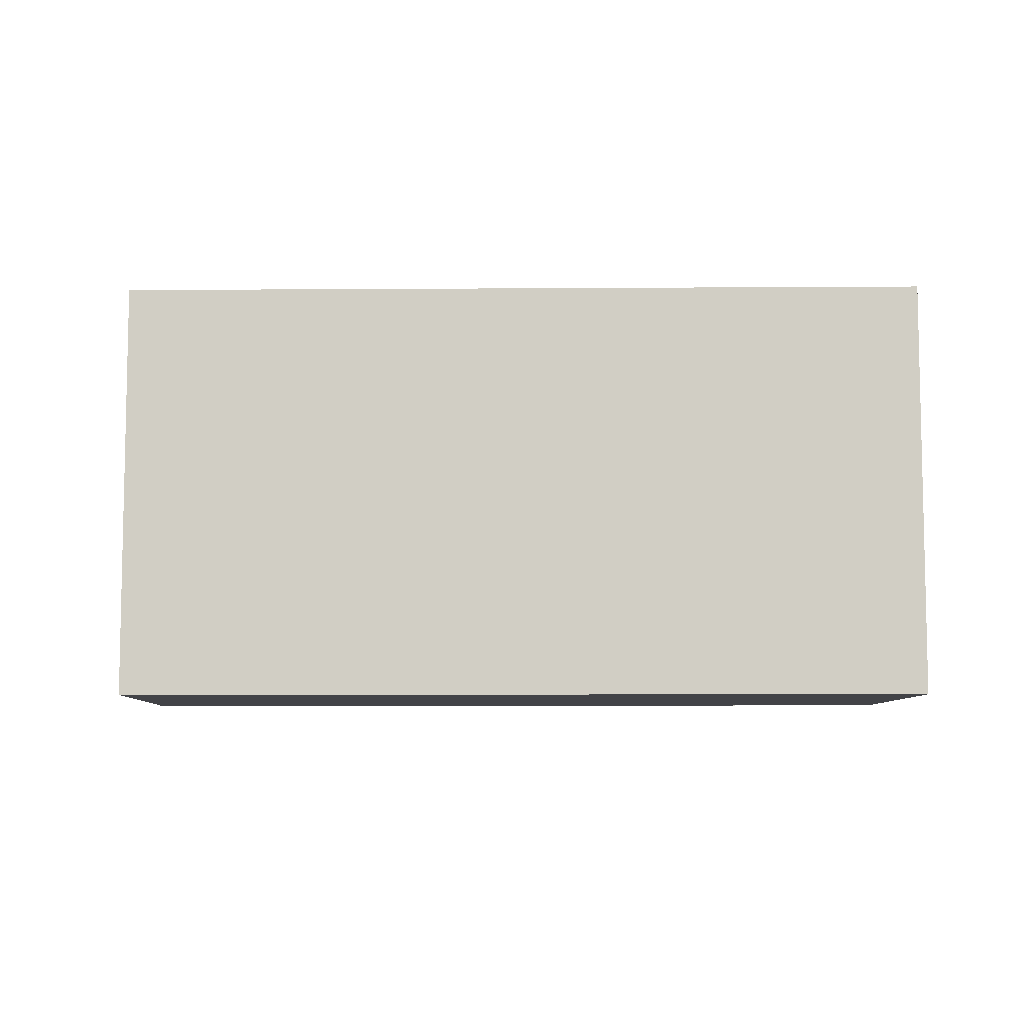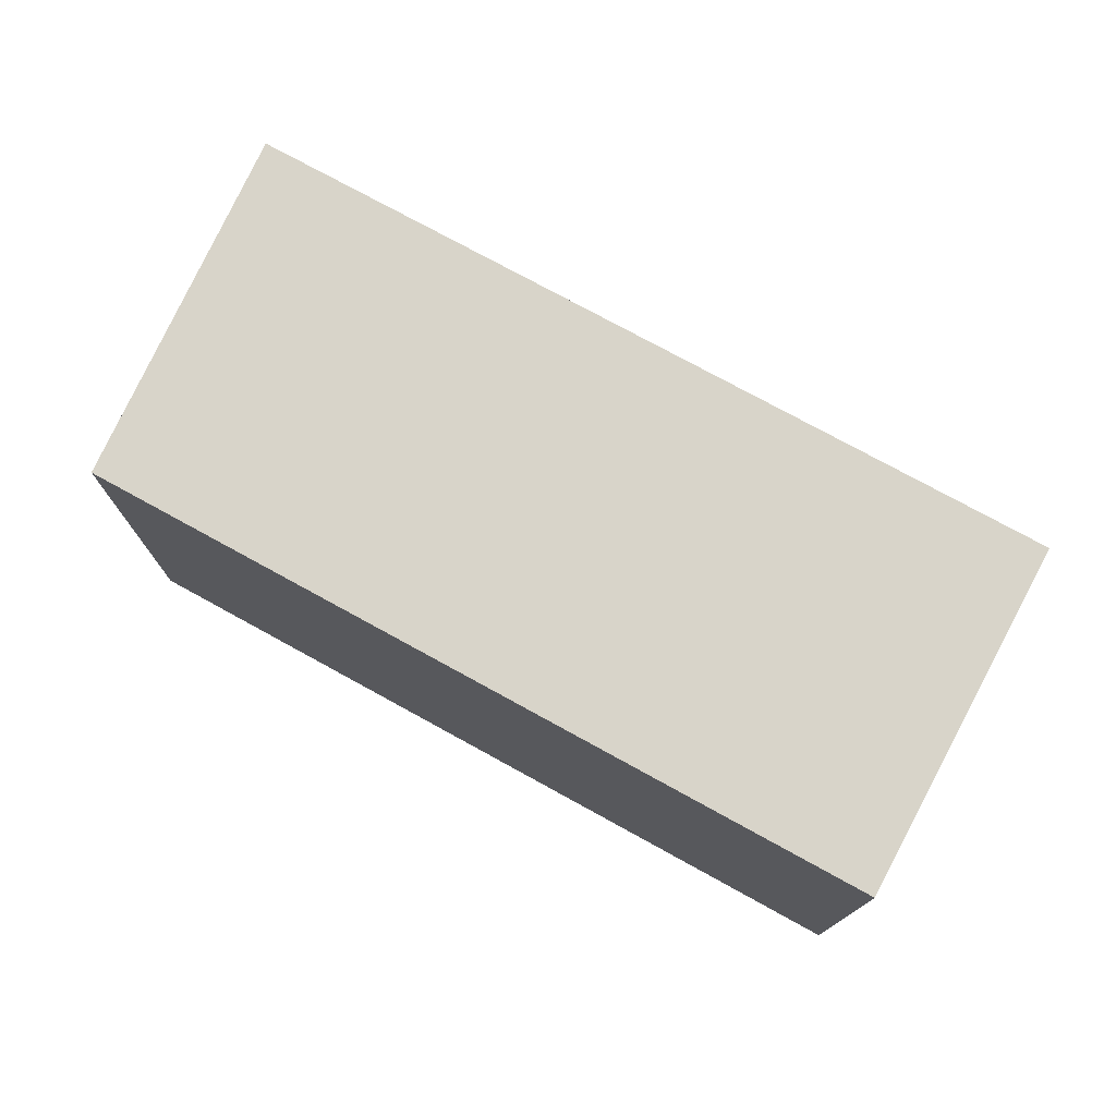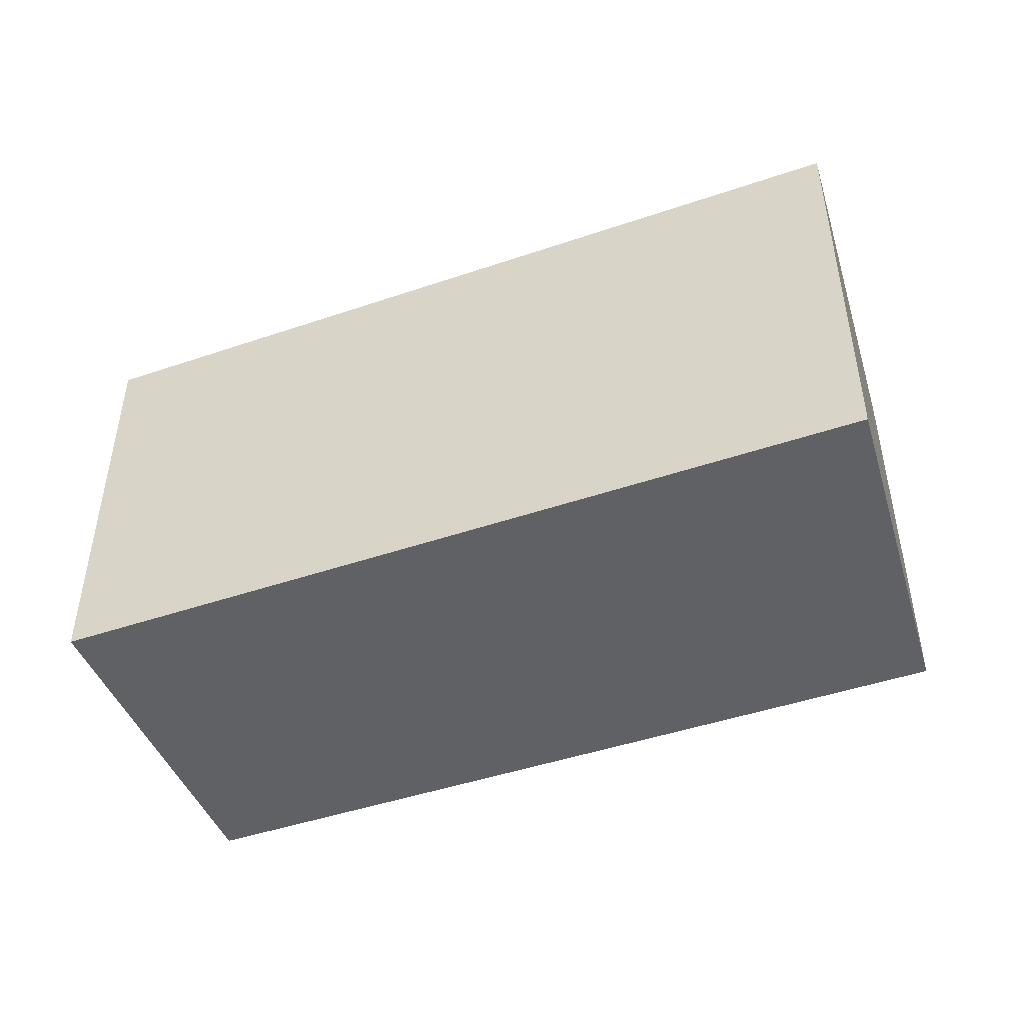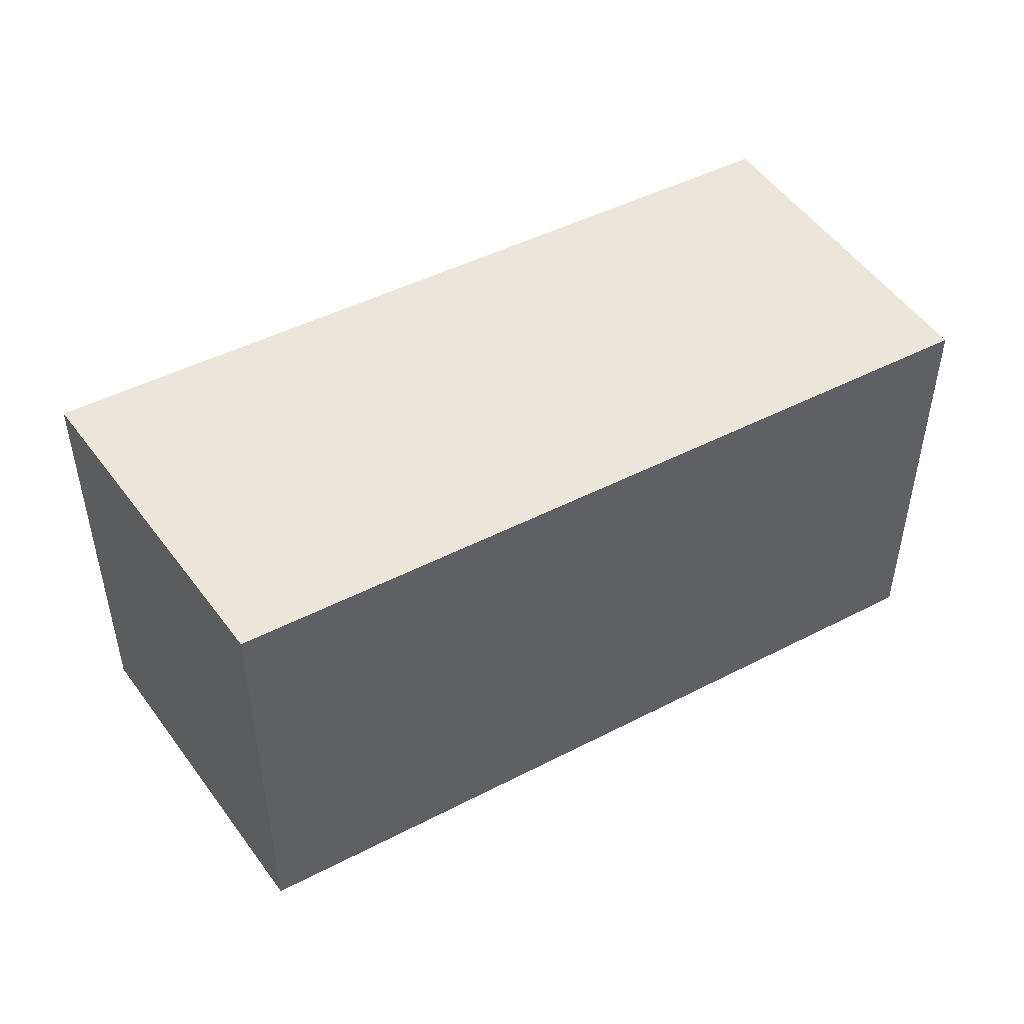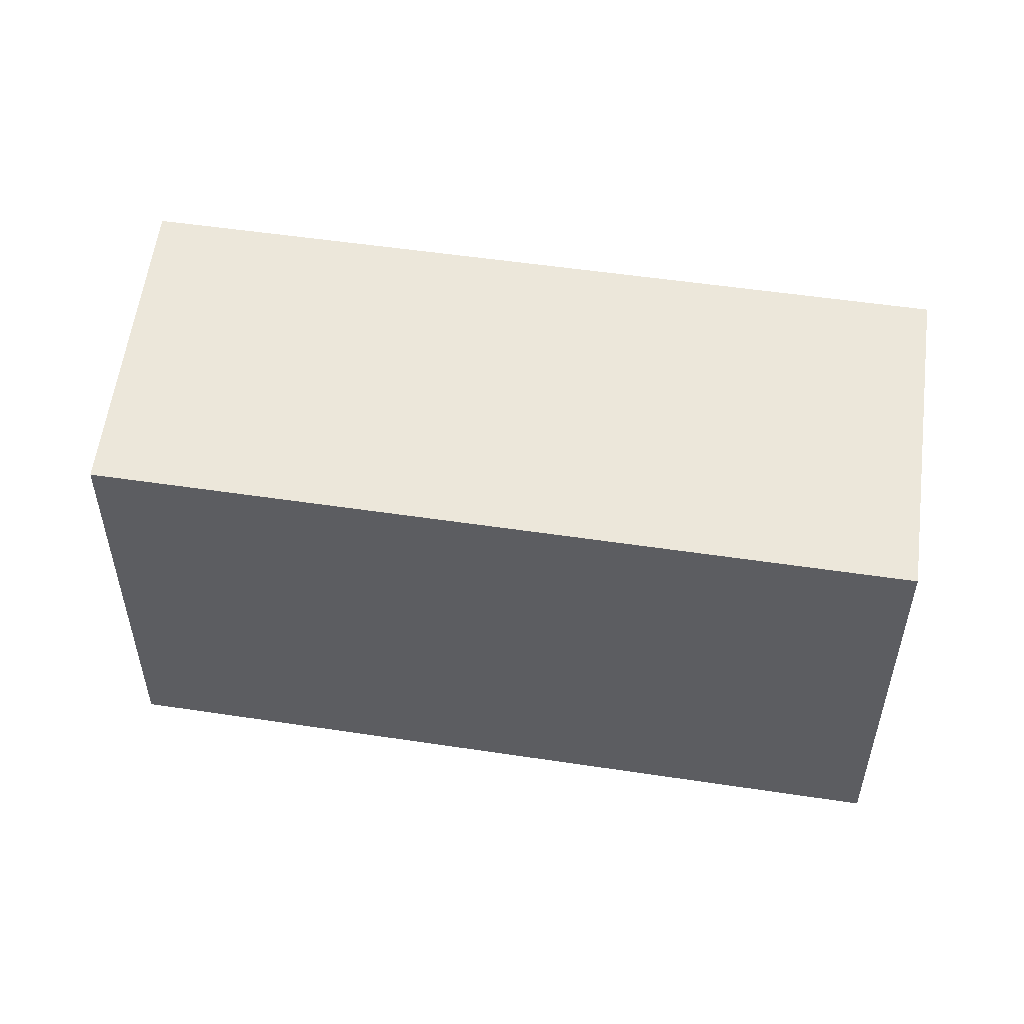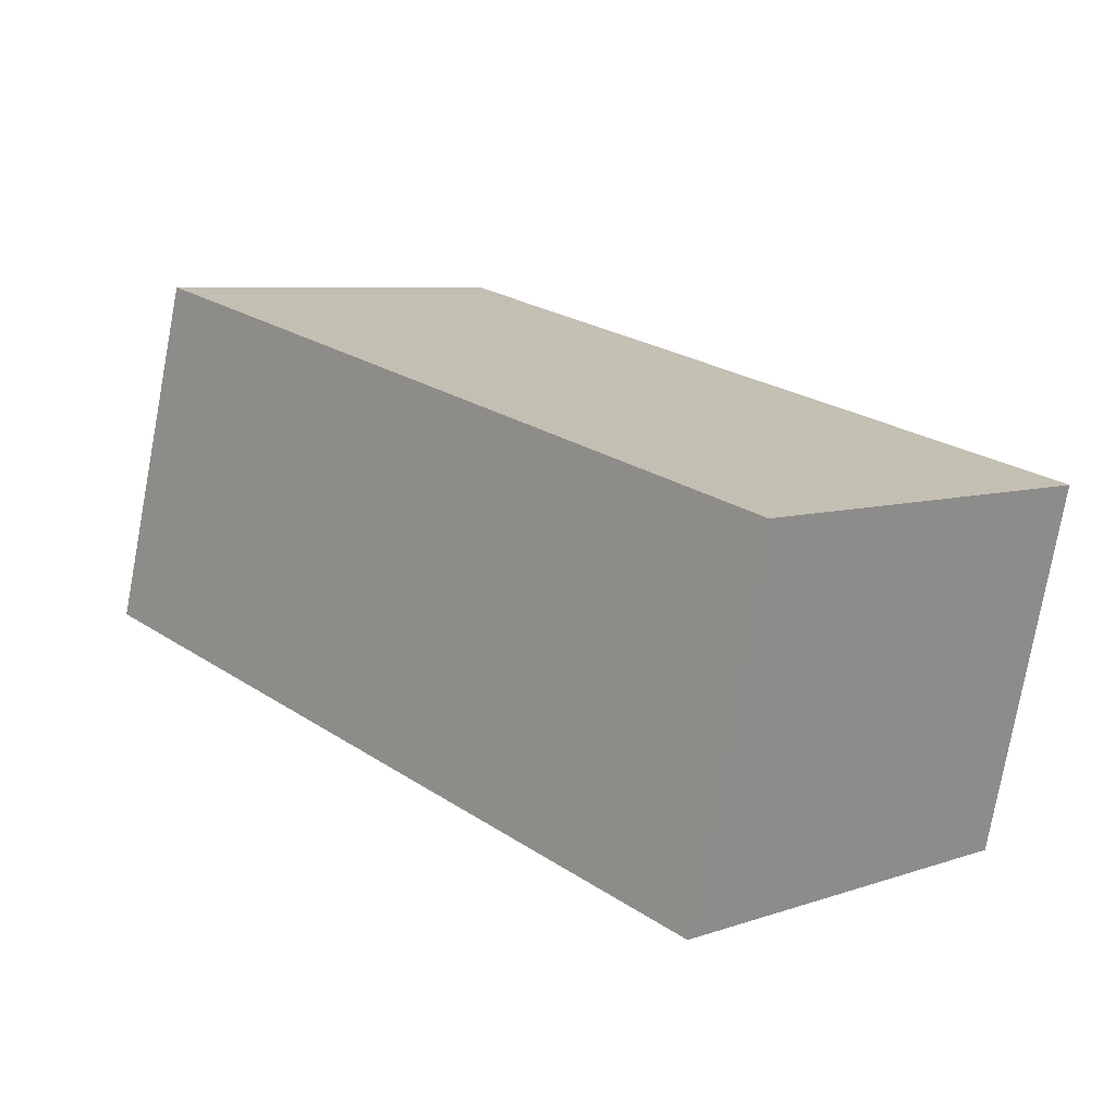
<metadata>
{"format":"obj","ext":"obj","renderer":"f3d","projection":"perspective","resolution":1024,"background":"white","views":[{"elev":-7.4,"azim":13.7,"up":"+Y"},{"elev":75.5,"azim":41.4,"up":"+Y"},{"elev":-46.1,"azim":-146.2,"up":"+Y"},{"elev":47.2,"azim":-17.7,"up":"+Y"},{"elev":51.6,"azim":21.9,"up":"+Y"},{"elev":7.0,"azim":45.9,"up":"+Z"}]}
</metadata>
<code>
v  0.616 2.407 2.01
v  4.72 2.407 -1.05
v  0 2.407 1.474e-16
v  5.19 2.407 0.987
v  0 0 0
v  0.616 -1.231e-16 2.01
v  5.19 -6.044e-17 0.987
v  4.72 6.429e-17 -1.05
g defaultobject
f 1 2 3
f 2 1 4
f 5 1 3
f 1 5 6
f 6 4 1
f 4 6 7
f 7 2 4
f 2 7 8
f 8 3 2
f 3 8 5
f 8 6 5
f 6 8 7

</code>
